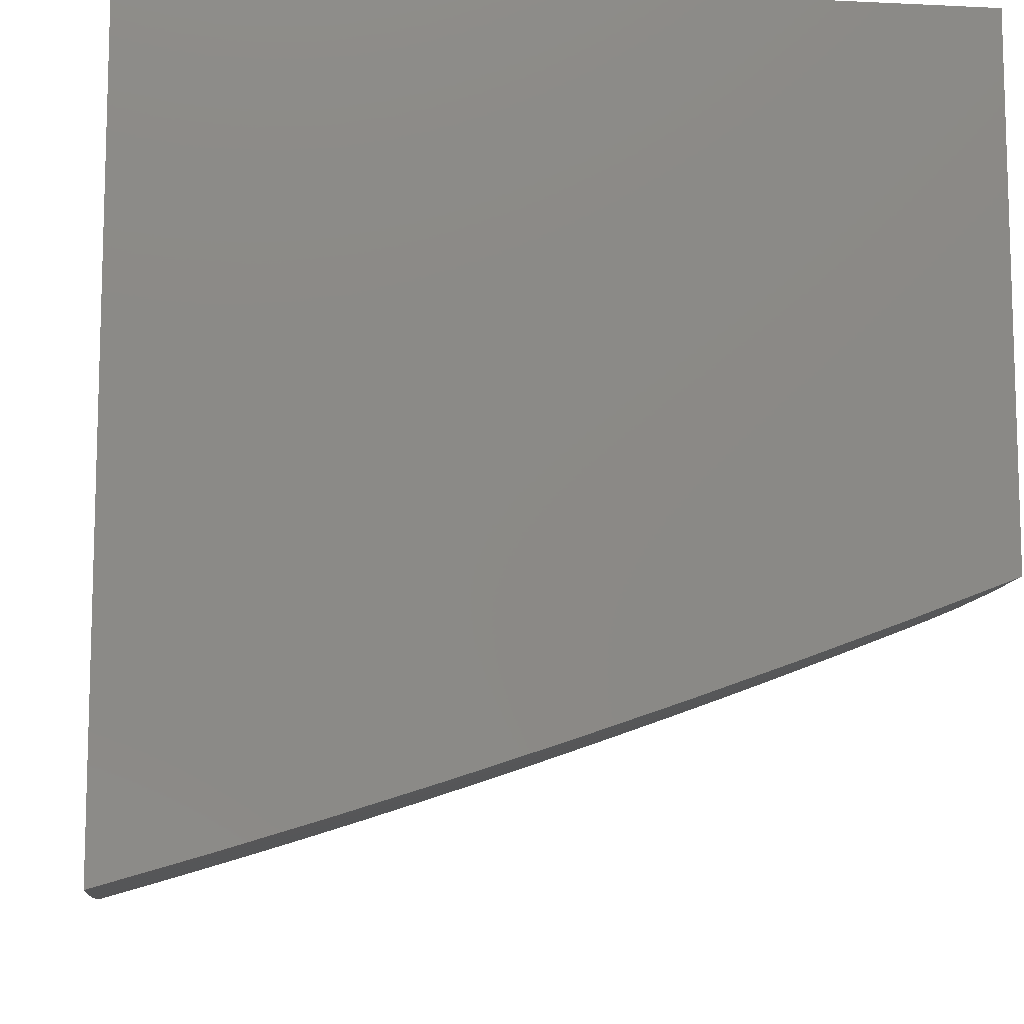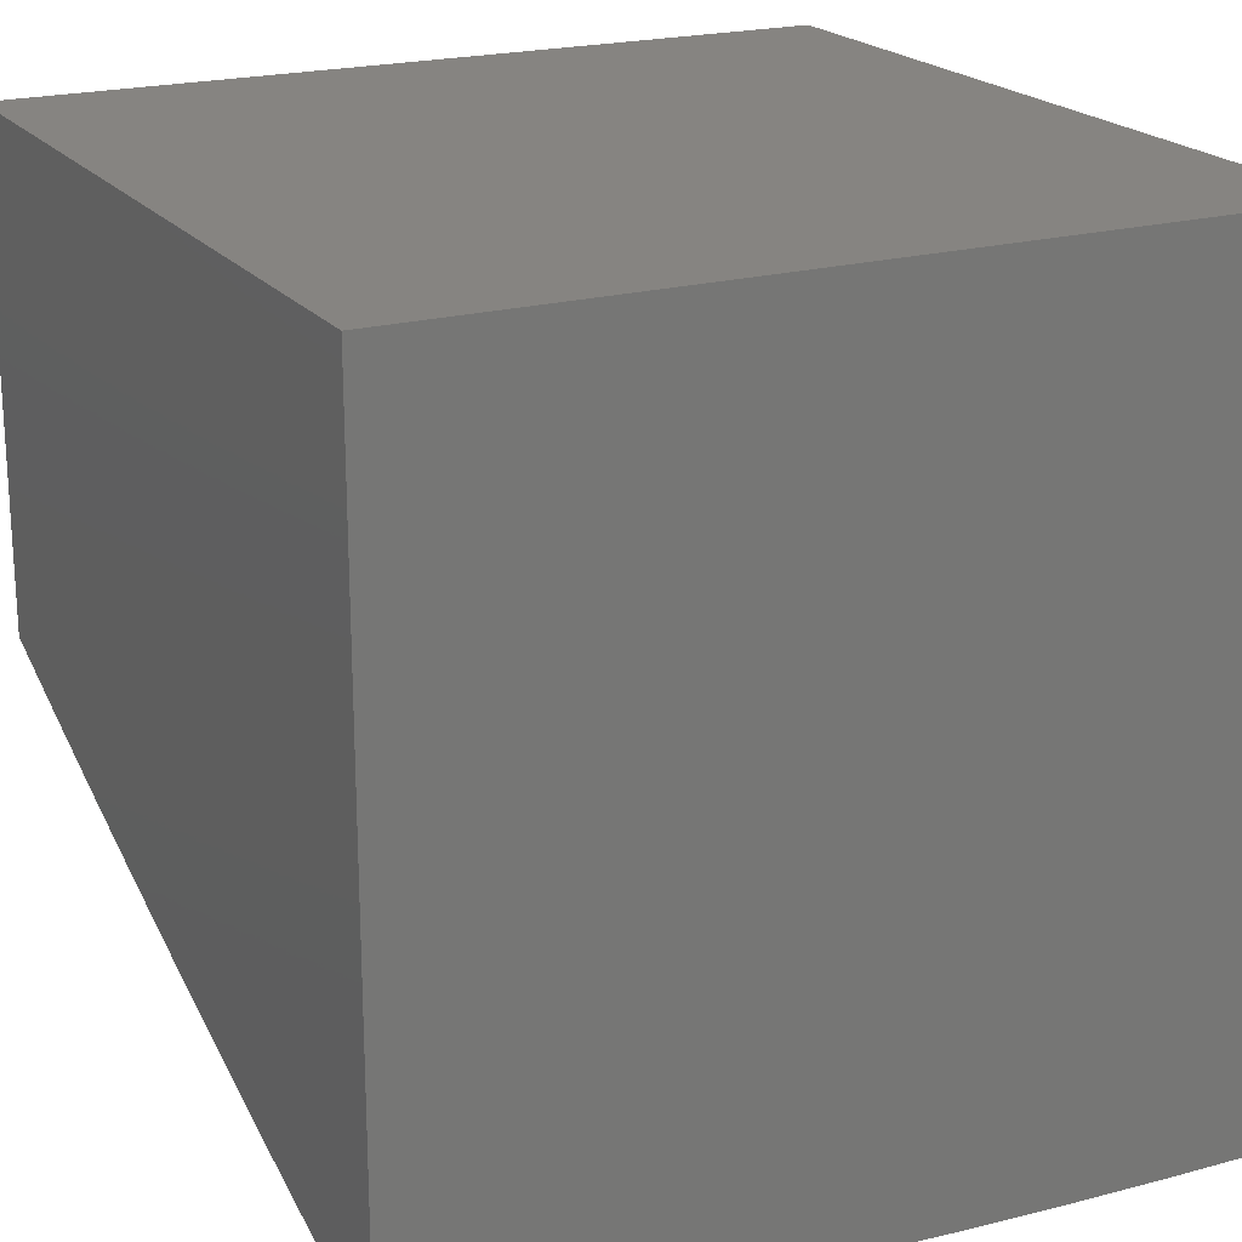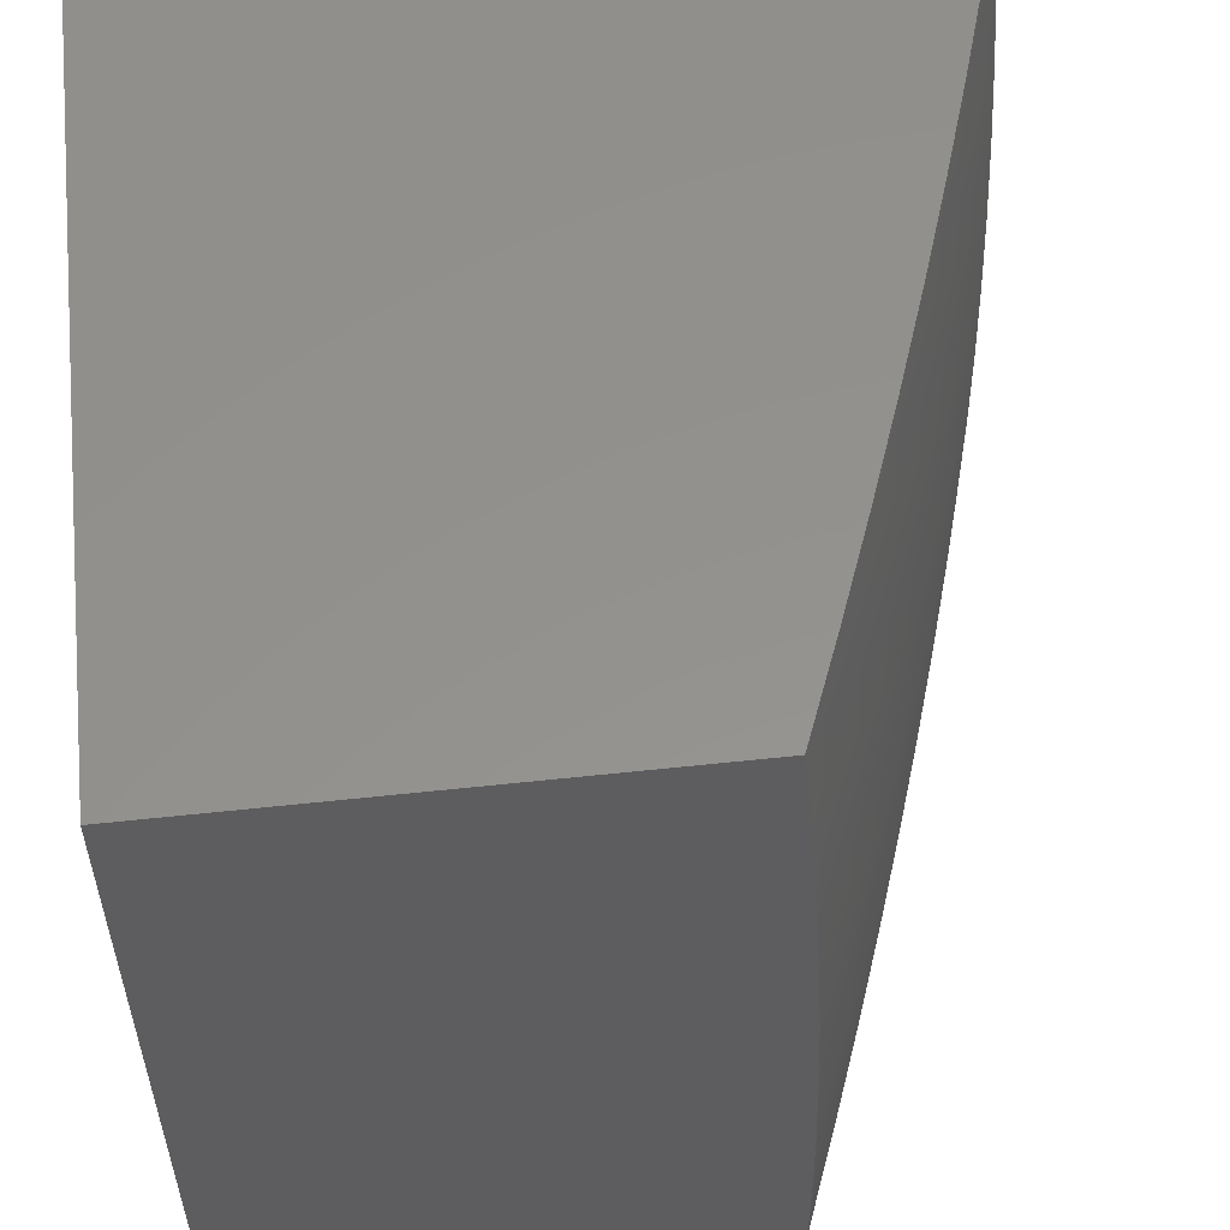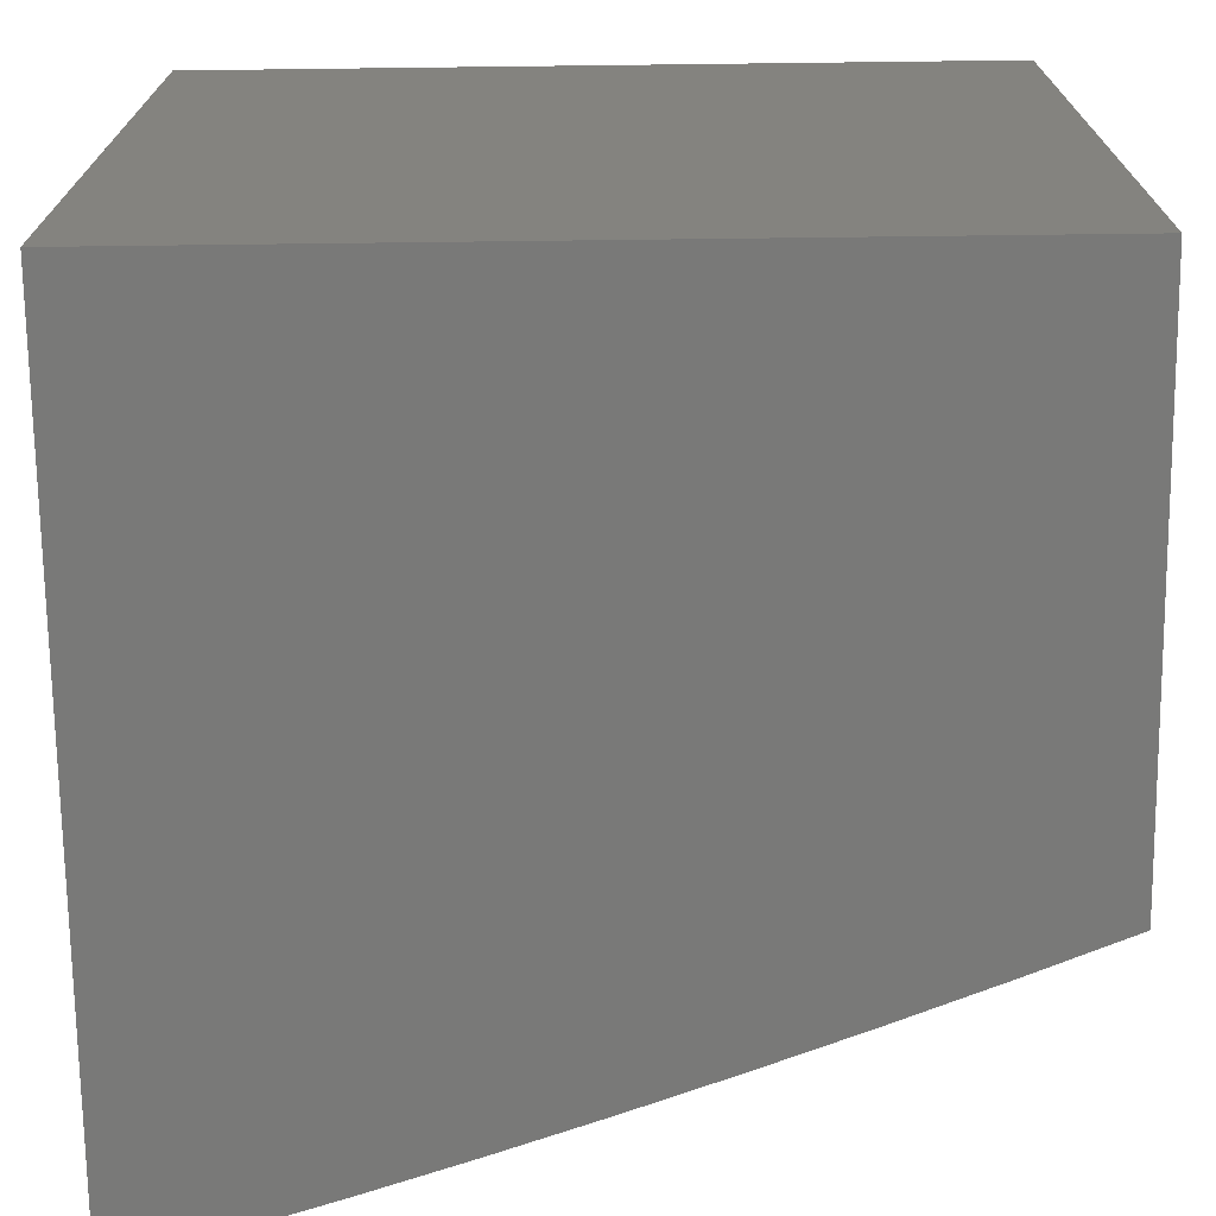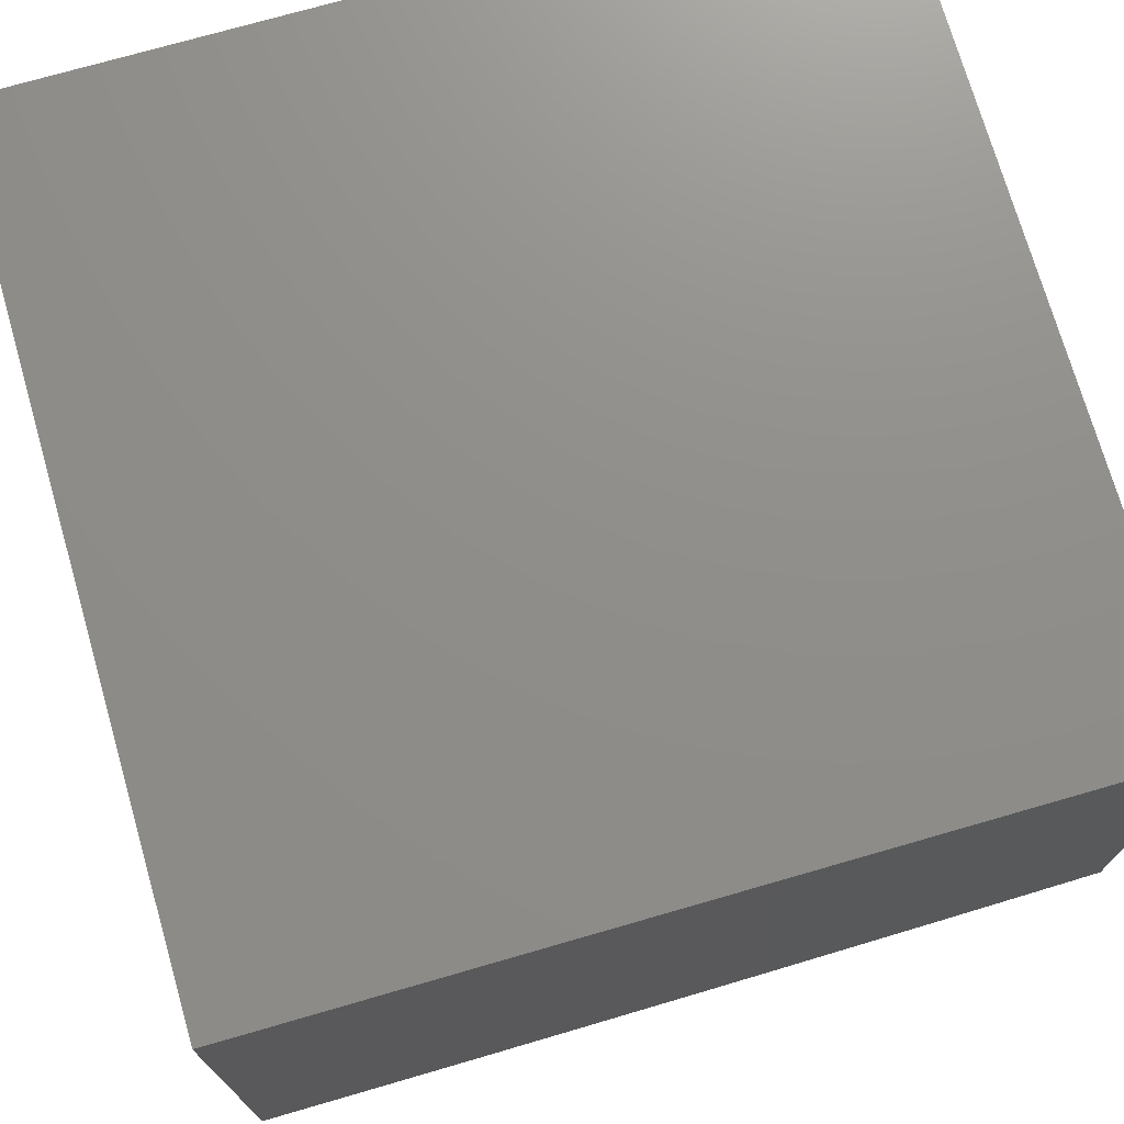
<metadata>
{"format":"stl","ext":"stl","renderer":"f3d","projection":"perspective","resolution":1024,"background":"white","views":[{"elev":-10.8,"azim":-6.8,"up":"+Z"},{"elev":20.7,"azim":-116.8,"up":"+Z"},{"elev":55.5,"azim":83.5,"up":"+Y"},{"elev":-71.7,"azim":0.7,"up":"+Y"},{"elev":73.4,"azim":73.9,"up":"+Z"}]}
</metadata>
<code>
# stl→obj: 227 verts, 450 faces
v 3.877 -3.57e-34 -10.7
v 3.918 0.07458 -10.69
v 4 0 -10.65
v 3.988 0.07591 -10.66
v 4 0.1252 -10.65
v 3.985 0.1524 -10.66
v 4 0.2504 -10.65
v 3.982 0.2294 -10.66
v 3.976 0.3069 -10.66
v 3.912 0.2254 -10.69
v 3.906 0.3015 -10.69
v 3.841 0.2213 -10.71
v 3.836 0.2961 -10.71
v 3.771 0.2173 -10.74
v 3.766 0.2907 -10.74
v 3.701 0.2132 -10.77
v 3.696 0.2853 -10.77
v 3.63 0.2092 -10.79
v 3.625 0.2798 -10.79
v 3.56 0.2051 -10.82
v 3.555 0.2744 -10.82
v 3.489 0.2011 -10.84
v 3.485 0.269 -10.84
v 3.419 0.197 -10.87
v 3.414 0.2635 -10.87
v 3.348 0.1929 -10.89
v 3.344 0.2581 -10.89
v 3.278 0.1888 -10.91
v 3.273 0.2527 -10.91
v 3.207 0.1848 -10.93
v 3.202 0.2472 -10.93
v 3.136 0.1807 -10.96
v 3.132 0.2418 -10.96
v 3.066 0.1766 -10.98
v 3.061 0.2363 -10.98
v 3 0.2505 -10.99
v 3.056 0.2963 -10.98
v 3 0.3757 -10.99
v 3.049 0.3567 -10.98
v 3.041 0.4173 -10.98
v 3.111 0.4269 -10.96
v 3.102 0.4892 -10.96
v 3.171 0.5002 -10.93
v 3.16 0.5641 -10.93
v 3.23 0.5765 -10.91
v 3.217 0.6419 -10.91
v 3.286 0.6558 -10.89
v 3.271 0.7228 -10.89
v 3.34 0.738 -10.87
v 3.324 0.8065 -10.87
v 3.392 0.8232 -10.84
v 3.374 0.8931 -10.84
v 3.442 0.9112 -10.82
v 3.421 0.9825 -10.82
v 3.51 0.9292 -10.79
v 3.504 1 -10.79
v 3.578 0.9472 -10.77
v 3.629 1 -10.74
v 3.646 0.9652 -10.74
v 3.714 0.9832 -10.71
v 3.666 0.8896 -10.74
v 3.735 0.9062 -10.71
v 3.685 0.8141 -10.74
v 3.753 0.8292 -10.71
v 3.701 0.7386 -10.74
v 3.77 0.7524 -10.71
v 3.716 0.6633 -10.74
v 3.785 0.6756 -10.71
v 3.729 0.5882 -10.74
v 3.799 0.5991 -10.71
v 3.741 0.5133 -10.74
v 3.811 0.5229 -10.71
v 3.751 0.4388 -10.74
v 3.821 0.4469 -10.71
v 3.759 0.3645 -10.74
v 3.829 0.3713 -10.71
v 3.847 0.07324 -10.71
v 3.753 -1.224e-33 -10.75
v 3.777 0.0719 -10.74
v 3.706 0.07056 -10.77
v 3.775 0.1443 -10.74
v 3.704 0.1416 -10.77
v 3.629 -2.295e-33 -10.79
v 3.636 0.06922 -10.79
v 3.634 0.139 -10.79
v 3.565 0.06787 -10.82
v 3.504 -3.264e-33 -10.84
v 3.495 0.06653 -10.84
v 3.424 0.06518 -10.87
v 3.493 0.1336 -10.84
v 3.422 0.1309 -10.87
v 3.379 -3.825e-33 -10.88
v 3.353 0.06384 -10.89
v 3.351 0.1282 -10.89
v 3.283 0.06249 -10.91
v 3.253 -3.672e-33 -10.92
v 3.212 0.06114 -10.93
v 3.127 -2.499e-33 -10.96
v 3.141 0.0598 -10.96
v 3.07 0.05845 -10.98
v 3.139 0.12 -10.96
v 3.068 0.1173 -10.98
v 3 0 -11
v 3 0.1253 -11
v 3 0.5008 -10.99
v 3.032 0.4781 -10.98
v 3.091 0.5516 -10.96
v 3.148 0.6281 -10.93
v 3.202 0.7075 -10.91
v 3.255 0.7899 -10.89
v 3.306 0.8751 -10.87
v 3.354 0.9631 -10.84
v 3.379 1 -10.83
v 3.021 0.5392 -10.98
v 3 0.6257 -10.98
v 3.009 0.6004 -10.98
v 3.078 0.6143 -10.96
v 3.064 0.677 -10.96
v 3 0.7506 -10.97
v 3.049 0.7399 -10.96
v 3.032 0.8027 -10.96
v 3.101 0.8208 -10.93
v 3.082 0.8851 -10.93
v 3.15 0.9046 -10.91
v 3.13 0.9703 -10.91
v 3.197 0.9912 -10.89
v 3.127 1 -10.91
v 3.253 1 -10.87
v 3 0.8754 -10.96
v 3.014 0.8656 -10.96
v 3.062 0.9494 -10.93
v 3 1 -10.95
v 3.286 0.9436 -10.87
v 3.218 0.9241 -10.89
v 3.237 0.857 -10.89
v 3.169 0.8389 -10.91
v 3.187 0.7732 -10.91
v 3.118 0.7565 -10.93
v 3.133 0.6923 -10.93
v 3.753 1 -10.7
v 3.803 0.9228 -10.69
v 3.877 1 -10.65
v 3.871 0.9393 -10.66
v 3.939 0.9558 -10.63
v 3.89 0.8595 -10.66
v 3.959 0.8746 -10.63
v 3.908 0.7798 -10.66
v 3.977 0.7936 -10.63
v 3.924 0.7003 -10.66
v 3.993 0.7126 -10.63
v 3.938 0.621 -10.66
v 4 0.6257 -10.63
v 3.95 0.542 -10.66
v 4 0.5007 -10.64
v 3.96 0.4633 -10.66
v 4 0.3756 -10.65
v 3.969 0.3849 -10.66
v 4 1 -10.6
v 4 0.8754 -10.61
v 4 0.7506 -10.62
v 3.21 0.1227 -10.93
v 3.281 0.1254 -10.91
v 3.563 0.1363 -10.82
v 3.845 0.147 -10.71
v 3.915 0.1497 -10.69
v 3.899 0.3781 -10.69
v 3.891 0.4551 -10.69
v 3.88 0.5324 -10.69
v 3.868 0.6101 -10.69
v 3.855 0.688 -10.69
v 3.839 0.7661 -10.69
v 3.822 0.8444 -10.69
v 3.689 0.3577 -10.77
v 3.681 0.4306 -10.77
v 3.671 0.5037 -10.77
v 3.66 0.5772 -10.77
v 3.647 0.6509 -10.77
v 3.632 0.7248 -10.77
v 3.616 0.7989 -10.77
v 3.598 0.873 -10.77
v 3.619 0.3509 -10.79
v 3.611 0.4224 -10.79
v 3.601 0.4942 -10.79
v 3.59 0.5662 -10.79
v 3.577 0.6385 -10.79
v 3.563 0.711 -10.79
v 3.547 0.7837 -10.79
v 3.529 0.8564 -10.79
v 3.549 0.3441 -10.82
v 3.541 0.4142 -10.82
v 3.531 0.4846 -10.82
v 3.52 0.5552 -10.82
v 3.508 0.6261 -10.82
v 3.494 0.6972 -10.82
v 3.478 0.7685 -10.82
v 3.461 0.8398 -10.82
v 3.478 0.3373 -10.84
v 3.471 0.406 -10.84
v 3.461 0.475 -10.84
v 3.451 0.5442 -10.84
v 3.439 0.6137 -10.84
v 3.425 0.6834 -10.84
v 3.409 0.7532 -10.84
v 3.408 0.3305 -10.87
v 3.4 0.3978 -10.87
v 3.391 0.4654 -10.87
v 3.381 0.5332 -10.87
v 3.369 0.6013 -10.87
v 3.355 0.6696 -10.87
v 3.338 0.3237 -10.89
v 3.33 0.3896 -10.89
v 3.321 0.4558 -10.89
v 3.311 0.5222 -10.89
v 3.299 0.5889 -10.89
v 3.267 0.3168 -10.91
v 3.26 0.3813 -10.91
v 3.251 0.4461 -10.91
v 3.241 0.5112 -10.91
v 3.197 0.31 -10.93
v 3.19 0.3731 -10.93
v 3.181 0.4365 -10.93
v 3.126 0.3032 -10.96
v 3.119 0.3649 -10.96
v 3 1 -10
v 3 0 -10
v 4 0 -10
v 4 1 -10
f 1 2 3
f 3 2 4
f 3 4 5
f 5 4 6
f 5 6 7
f 7 6 8
f 7 8 9
f 9 8 10
f 9 10 11
f 11 10 12
f 11 12 13
f 13 12 14
f 13 14 15
f 15 14 16
f 15 16 17
f 17 16 18
f 17 18 19
f 19 18 20
f 19 20 21
f 21 20 22
f 21 22 23
f 23 22 24
f 23 24 25
f 25 24 26
f 25 26 27
f 27 26 28
f 27 28 29
f 29 28 30
f 29 30 31
f 31 30 32
f 31 32 33
f 33 32 34
f 33 34 35
f 35 34 36
f 35 36 37
f 37 36 38
f 37 38 39
f 39 38 40
f 39 40 41
f 41 40 42
f 41 42 43
f 43 42 44
f 43 44 45
f 45 44 46
f 45 46 47
f 47 46 48
f 47 48 49
f 49 48 50
f 49 50 51
f 51 50 52
f 51 52 53
f 53 52 54
f 53 54 55
f 55 54 56
f 55 56 57
f 57 56 58
f 57 58 59
f 59 58 60
f 59 60 61
f 61 60 62
f 61 62 63
f 63 62 64
f 63 64 65
f 65 64 66
f 65 66 67
f 67 66 68
f 67 68 69
f 69 68 70
f 69 70 71
f 71 70 72
f 71 72 73
f 73 72 74
f 73 74 75
f 75 74 76
f 75 76 15
f 15 76 13
f 2 1 77
f 77 1 78
f 77 78 79
f 79 78 80
f 79 80 81
f 81 80 82
f 81 82 14
f 14 82 16
f 78 83 80
f 80 83 84
f 80 84 82
f 82 84 85
f 82 85 16
f 16 85 18
f 84 83 86
f 86 83 87
f 86 87 88
f 88 87 89
f 88 89 90
f 90 89 91
f 90 91 22
f 22 91 24
f 87 92 89
f 89 92 93
f 89 93 91
f 91 93 94
f 91 94 24
f 24 94 26
f 93 92 95
f 95 92 96
f 95 96 97
f 97 96 98
f 97 98 99
f 99 98 100
f 99 100 101
f 101 100 102
f 101 102 32
f 32 102 34
f 98 103 100
f 100 103 104
f 100 104 102
f 102 104 34
f 104 36 34
f 38 105 40
f 40 105 106
f 40 106 42
f 42 106 107
f 42 107 44
f 44 107 108
f 44 108 46
f 46 108 109
f 46 109 48
f 48 109 110
f 48 110 50
f 50 110 111
f 50 111 52
f 52 111 112
f 52 112 54
f 54 112 113
f 54 113 56
f 106 105 114
f 114 105 115
f 114 115 116
f 116 115 117
f 116 117 114
f 114 117 107
f 114 107 106
f 117 115 118
f 118 115 119
f 118 119 120
f 120 119 121
f 120 121 122
f 122 121 123
f 122 123 124
f 124 123 125
f 124 125 126
f 126 125 127
f 126 127 128
f 119 129 121
f 121 129 130
f 121 130 123
f 123 130 131
f 123 131 125
f 125 131 127
f 130 129 131
f 131 129 132
f 131 132 127
f 113 112 128
f 128 112 133
f 128 133 134
f 134 133 135
f 134 135 136
f 136 135 137
f 136 137 138
f 138 137 139
f 138 139 118
f 118 139 117
f 58 140 60
f 60 140 62
f 62 140 141
f 141 140 142
f 141 142 143
f 143 142 144
f 143 144 145
f 145 144 146
f 145 146 147
f 147 146 148
f 147 148 149
f 149 148 150
f 149 150 151
f 151 150 152
f 151 152 153
f 153 152 154
f 153 154 155
f 155 154 156
f 155 156 157
f 157 156 9
f 157 9 11
f 142 158 144
f 144 158 159
f 144 159 146
f 146 159 148
f 159 160 148
f 148 160 150
f 160 152 150
f 156 7 9
f 138 118 120
f 97 99 161
f 161 99 101
f 161 101 30
f 30 101 32
f 94 93 95
f 95 97 162
f 162 97 161
f 162 161 28
f 28 161 30
f 85 84 86
f 86 88 163
f 163 88 90
f 163 90 20
f 20 90 22
f 77 79 164
f 164 79 81
f 164 81 12
f 12 81 14
f 6 4 2
f 2 77 165
f 165 77 164
f 165 164 10
f 10 164 12
f 10 8 165
f 165 8 6
f 165 6 2
f 20 18 163
f 163 18 85
f 163 85 86
f 28 26 162
f 162 26 94
f 162 94 95
f 11 13 166
f 166 13 76
f 166 76 167
f 167 76 74
f 167 74 168
f 168 74 72
f 168 72 169
f 169 72 70
f 169 70 170
f 170 70 68
f 170 68 171
f 171 68 66
f 171 66 172
f 172 66 64
f 172 64 141
f 141 64 62
f 15 17 75
f 75 17 173
f 75 173 73
f 73 173 174
f 73 174 71
f 71 174 175
f 71 175 69
f 69 175 176
f 69 176 67
f 67 176 177
f 67 177 65
f 65 177 178
f 65 178 63
f 63 178 179
f 63 179 61
f 61 179 180
f 61 180 59
f 59 180 57
f 17 19 173
f 173 19 181
f 173 181 174
f 174 181 182
f 174 182 175
f 175 182 183
f 175 183 176
f 176 183 184
f 176 184 177
f 177 184 185
f 177 185 178
f 178 185 186
f 178 186 179
f 179 186 187
f 179 187 180
f 180 187 188
f 180 188 57
f 57 188 55
f 19 21 181
f 181 21 189
f 181 189 182
f 182 189 190
f 182 190 183
f 183 190 191
f 183 191 184
f 184 191 192
f 184 192 185
f 185 192 193
f 185 193 186
f 186 193 194
f 186 194 187
f 187 194 195
f 187 195 188
f 188 195 196
f 188 196 55
f 55 196 53
f 21 23 189
f 189 23 197
f 189 197 190
f 190 197 198
f 190 198 191
f 191 198 199
f 191 199 192
f 192 199 200
f 192 200 193
f 193 200 201
f 193 201 194
f 194 201 202
f 194 202 195
f 195 202 203
f 195 203 196
f 196 203 51
f 196 51 53
f 23 25 197
f 197 25 204
f 197 204 198
f 198 204 205
f 198 205 199
f 199 205 206
f 199 206 200
f 200 206 207
f 200 207 201
f 201 207 208
f 201 208 202
f 202 208 209
f 202 209 203
f 203 209 49
f 203 49 51
f 25 27 204
f 204 27 210
f 204 210 205
f 205 210 211
f 205 211 206
f 206 211 212
f 206 212 207
f 207 212 213
f 207 213 208
f 208 213 214
f 208 214 209
f 209 214 47
f 209 47 49
f 27 29 210
f 210 29 215
f 210 215 211
f 211 215 216
f 211 216 212
f 212 216 217
f 212 217 213
f 213 217 218
f 213 218 214
f 214 218 45
f 214 45 47
f 29 31 215
f 215 31 219
f 215 219 216
f 216 219 220
f 216 220 217
f 217 220 221
f 217 221 218
f 218 221 43
f 218 43 45
f 31 33 219
f 219 33 222
f 219 222 220
f 220 222 223
f 220 223 221
f 221 223 41
f 221 41 43
f 33 35 222
f 222 35 37
f 222 37 223
f 223 37 39
f 223 39 41
f 155 157 166
f 166 157 11
f 155 166 167
f 155 167 153
f 153 167 168
f 153 168 151
f 151 168 169
f 151 169 149
f 149 169 170
f 149 170 147
f 147 170 171
f 147 171 145
f 145 171 172
f 145 172 143
f 143 172 141
f 108 107 117
f 109 108 139
f 139 108 117
f 110 109 137
f 137 109 139
f 111 110 135
f 135 110 137
f 136 138 122
f 122 138 120
f 134 136 124
f 124 136 122
f 112 111 133
f 133 111 135
f 126 128 134
f 134 124 126
f 132 129 224
f 224 129 119
f 224 119 115
f 115 105 224
f 224 105 225
f 225 105 38
f 225 38 36
f 36 104 225
f 225 104 103
f 103 98 225
f 225 98 96
f 225 96 92
f 92 87 225
f 225 87 83
f 225 83 78
f 225 78 226
f 226 78 1
f 226 1 3
f 227 224 226
f 226 224 225
f 158 142 227
f 227 142 140
f 227 140 224
f 224 140 58
f 224 58 56
f 56 113 224
f 224 113 128
f 224 128 127
f 127 132 224
f 3 5 226
f 226 5 7
f 226 7 156
f 156 154 226
f 226 154 227
f 227 154 152
f 227 152 160
f 160 159 227
f 227 159 158

</code>
